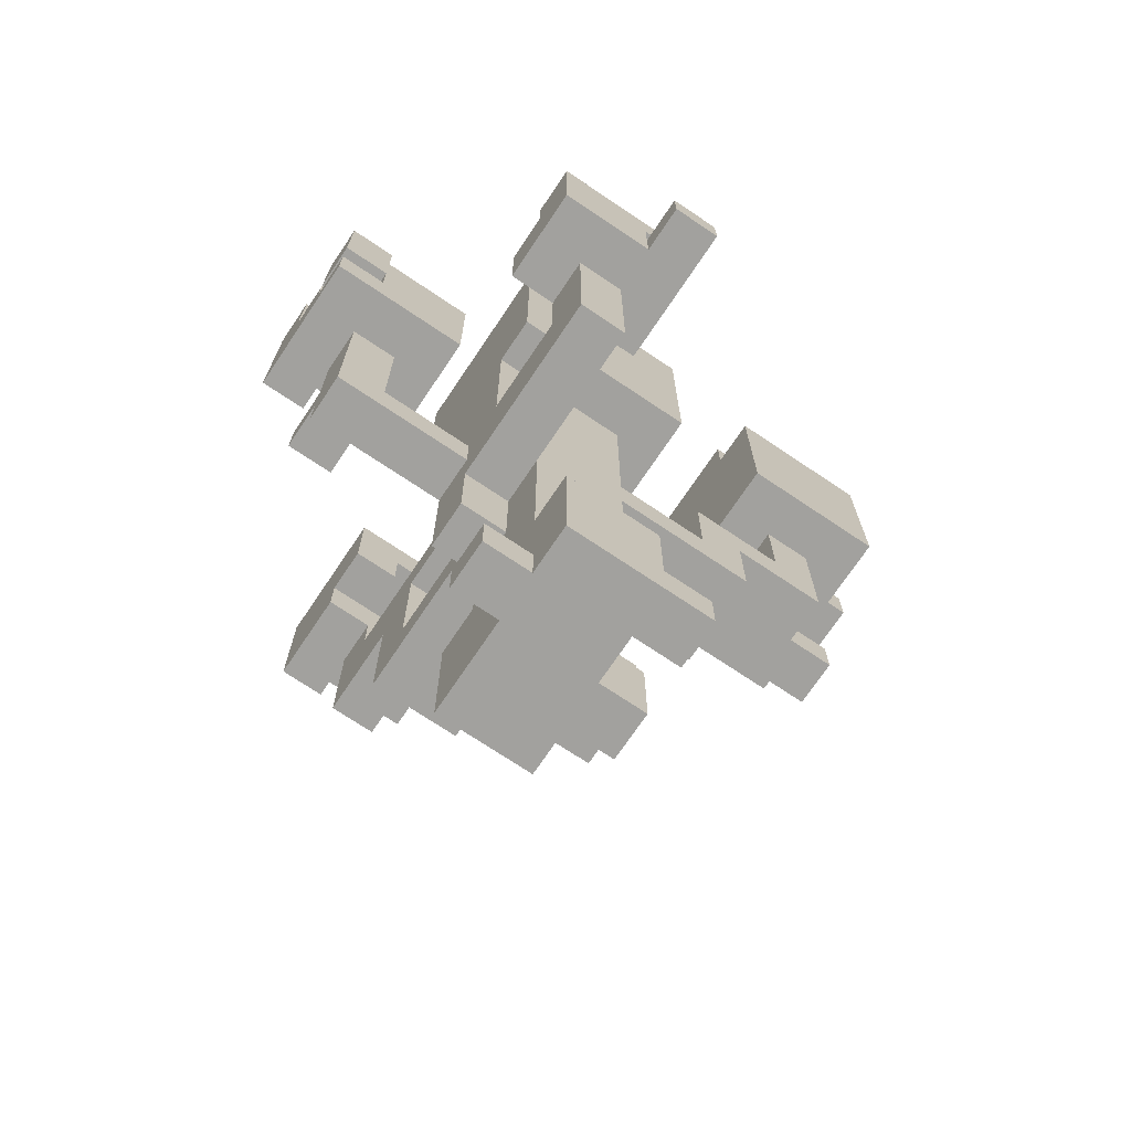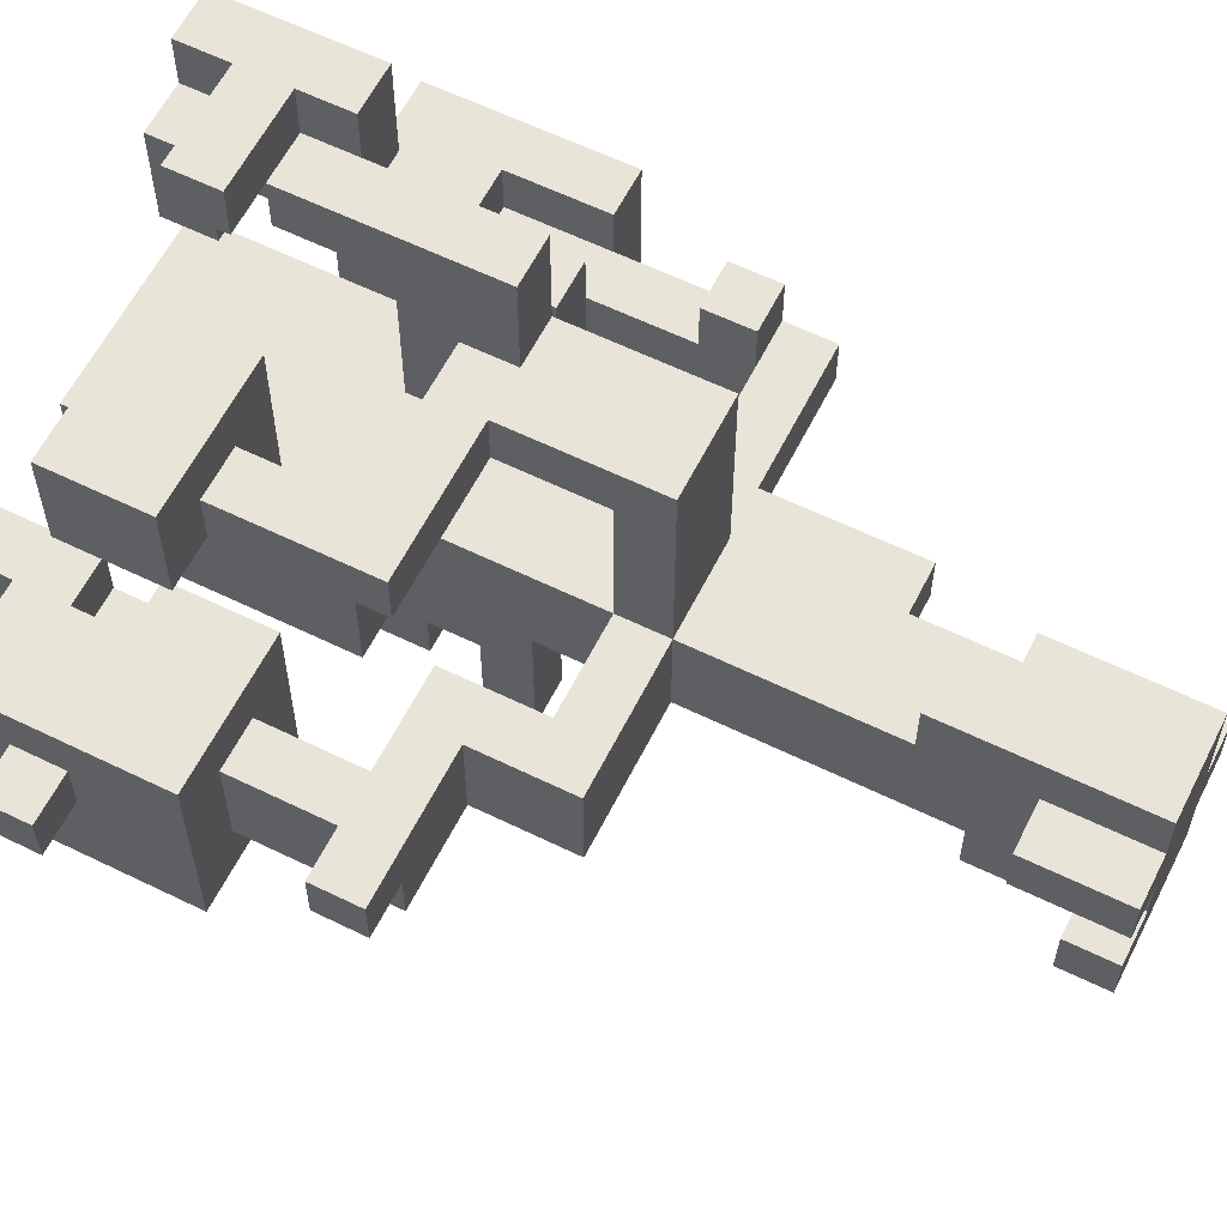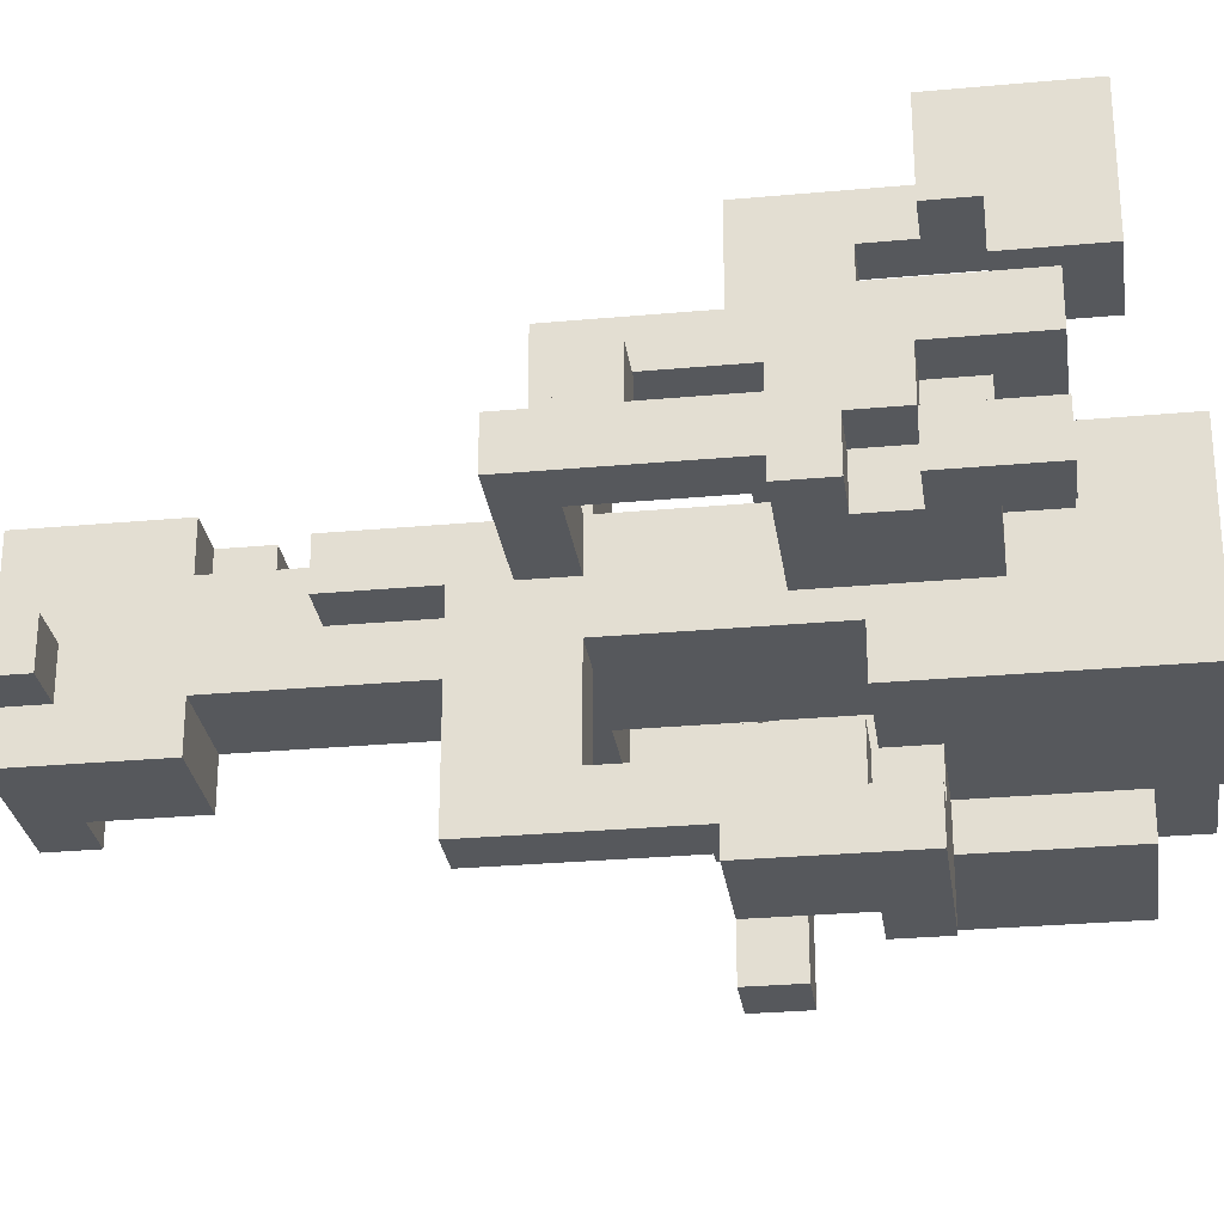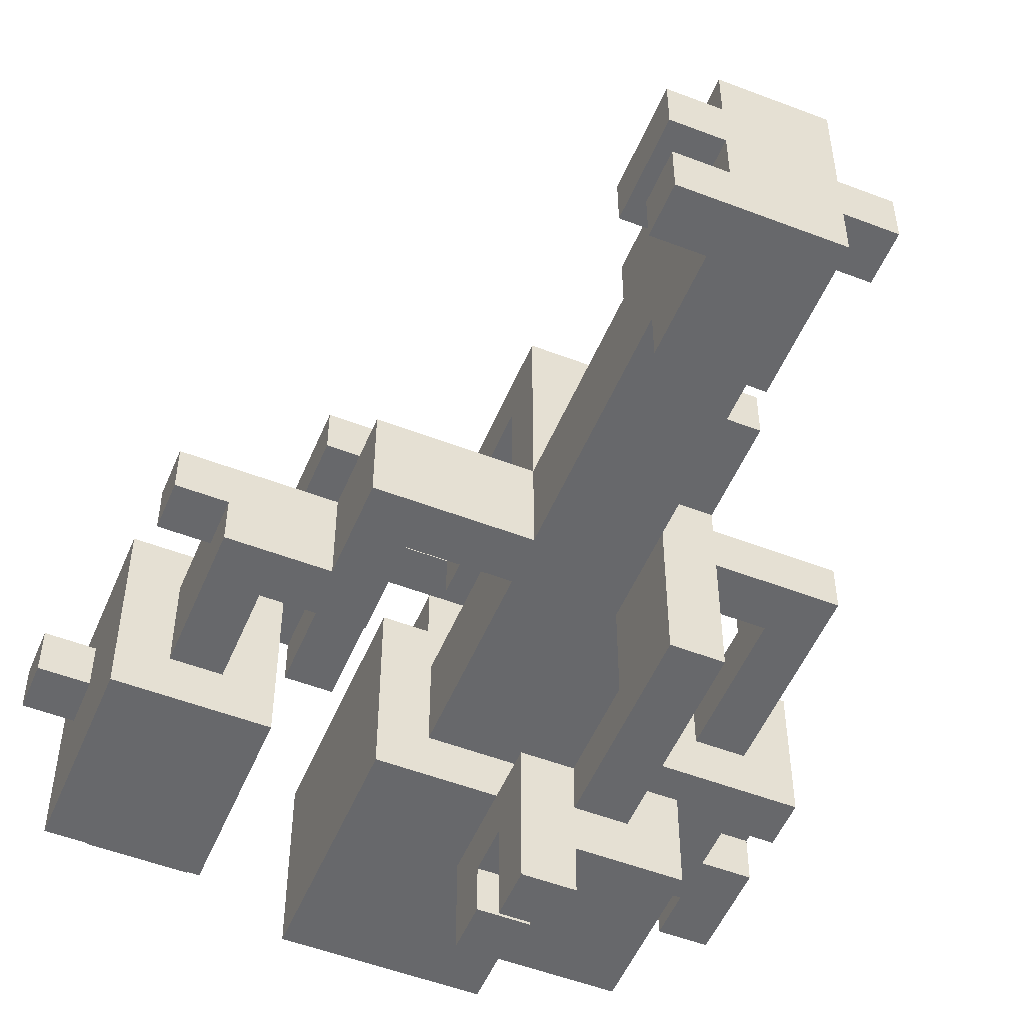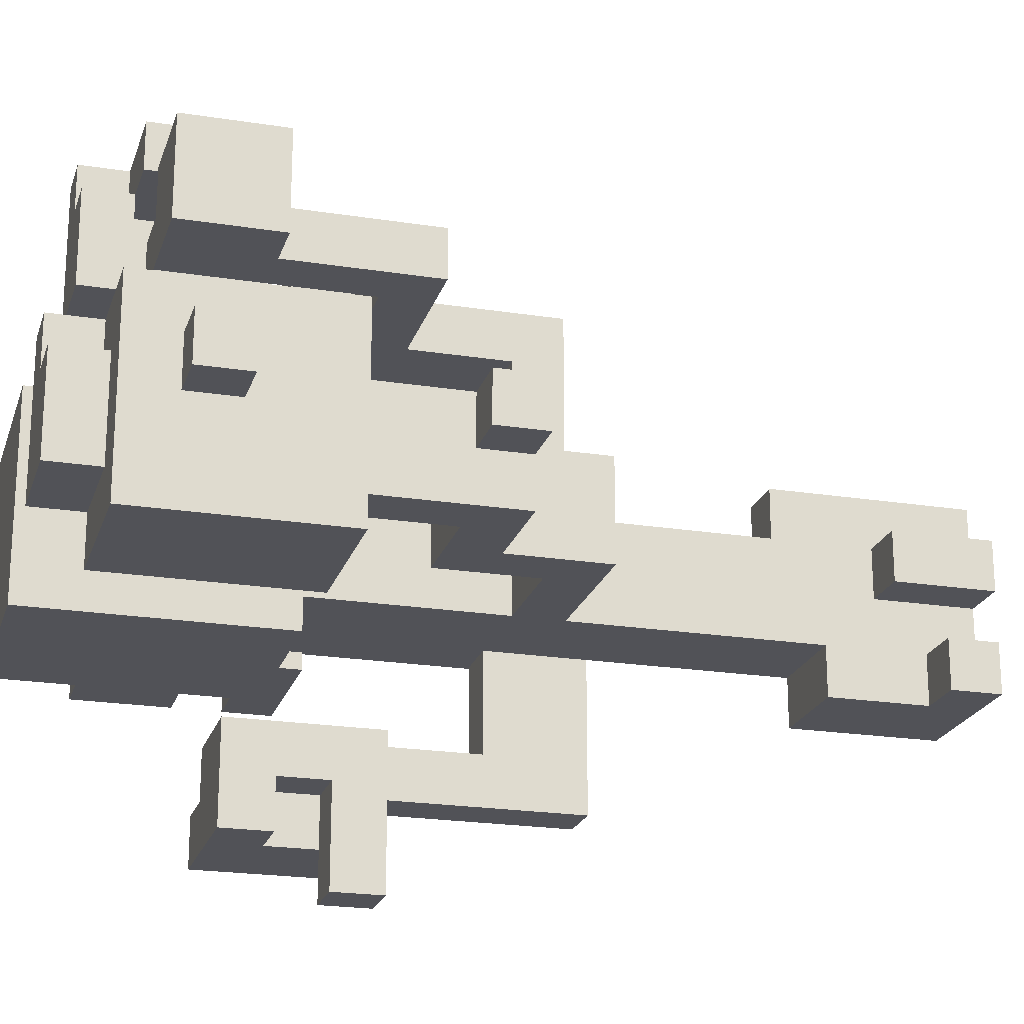
<metadata>
{"format":"obj","ext":"obj","renderer":"f3d","projection":"perspective","resolution":1024,"background":"white","views":[{"elev":-72.1,"azim":146.1,"up":"+Y"},{"elev":60.3,"azim":-63.4,"up":"+Z"},{"elev":-28.1,"azim":97.9,"up":"+Z"},{"elev":-52.4,"azim":-22.5,"up":"+Z"},{"elev":-21.6,"azim":-105.6,"up":"+Z"}]}
</metadata>
<code>
v  -80 160 5
v  -80 150 -5
v  -80 150 5
v  -80 160 -5
v  -70 110 5
v  -70 100 -5
v  -70 100 5
v  -70 110 -5
v  -70 150 5
v  -70 130 -25
v  -70 130 15
v  -70 150 -5
v  -70 160 5
v  -70 160 -5
v  -70 170 15
v  -70 170 -25
v  -60 110 -5
v  -60 100 -15
v  -60 100 -5
v  -60 130 5
v  -60 110 5
v  -60 130 -15
v  -60 180 5
v  -60 170 -15
v  -60 170 5
v  -60 180 -15
v  -50 160 55
v  -50 140 35
v  -50 140 55
v  -50 160 35
v  -50 180 15
v  -50 170 5
v  -50 170 15
v  -50 180 5
v  -40 100 5
v  -40 80 -15
v  -40 80 5
v  -40 100 -15
v  -40 140 45
v  -40 110 35
v  -40 110 45
v  -40 140 35
v  -30 160 35
v  -30 140 25
v  -30 140 35
v  -30 160 25
v  -20 10 -15
v  -20 0 -25
v  -20 0 -15
v  -20 10 -25
v  -20 20 5
v  -20 0 -5
v  -20 0 5
v  -20 20 -5
v  -20 180 15
v  -20 130 -25
v  -20 130 15
v  -20 180 -25
v  -10 10 -15
v  -10 0 -15
v  -10 0 -5
v  -10 20 5
v  -10 0 5
v  -10 0 15
v  -10 20 -5
v  -10 10 -25
v  -10 30 -15
v  -10 30 -25
v  -10 40 15
v  -10 40 5
v  -10 80 5
v  -10 80 -15
v  -10 90 35
v  -10 80 45
v  -10 90 5
v  -10 110 45
v  -10 110 35
v  -10 130 5
v  -10 90 -15
v  -10 130 -15
v  -10 160 75
v  -10 150 65
v  -10 150 75
v  -10 160 65
v  0 120 45
v  0 110 45
v  0 110 65
v  0 120 -45
v  0 110 -65
v  0 110 -35
v  0 120 -65
v  0 130 55
v  0 120 25
v  0 120 35
v  0 130 25
v  0 130 -45
v  0 140 -35
v  0 130 -55
v  0 140 -55
v  0 150 65
v  0 150 55
v  0 170 65
v  0 160 45
v  0 160 65
v  0 170 45
v  10 90 -15
v  10 70 -45
v  10 70 -15
v  10 90 -35
v  10 110 -35
v  10 110 -45
v  10 130 -45
v  10 120 -55
v  10 120 -45
v  10 130 -55
v  10 150 75
v  10 140 65
v  10 140 75
v  10 150 65
v  10 160 65
v  10 150 45
v  10 150 55
v  10 160 45
v  10 170 75
v  10 160 75
v  10 170 65
v  20 130 -35
v  20 110 -45
v  20 110 -35
v  20 130 -45
v  30 150 -5
v  30 120 -15
v  30 120 15
v  30 150 -15
v  30 160 15
v  30 160 -5
v  40 100 15
v  40 90 5
v  40 90 15
v  40 100 5
v  40 90 -5
v  40 120 5
v  40 120 -5
v  50 140 15
v  50 120 5
v  50 120 15
v  50 140 5
v  50 160 -5
v  50 150 -15
v  50 150 -5
v  50 160 -15
v  -50 110 5
v  -50 110 -15
v  -50 130 5
v  -50 130 -15
v  -50 150 15
v  -50 150 5
v  -50 160 15
v  -50 160 5
v  -40 130 15
v  -40 130 -25
v  -40 150 15
v  -40 150 5
v  -40 160 5
v  -40 170 -15
v  -40 160 15
v  -40 170 -25
v  -40 180 15
v  -40 180 -15
v  -30 90 5
v  -30 90 -15
v  -30 110 5
v  -30 110 -15
v  -30 120 45
v  -30 120 35
v  -30 140 45
v  -30 150 55
v  -30 150 45
v  -30 160 55
v  -30 160 45
v  -20 140 55
v  -20 140 25
v  -20 150 55
v  -20 150 45
v  -20 160 45
v  -20 160 25
v  0 30 15
v  0 30 5
v  0 40 15
v  0 40 5
v  10 0 15
v  10 0 -5
v  10 10 -5
v  10 0 -15
v  10 0 -25
v  10 10 -15
v  10 30 15
v  10 30 5
v  10 30 -15
v  10 30 -25
v  10 50 5
v  10 50 -5
v  10 70 -5
v  10 80 45
v  10 80 5
v  10 90 35
v  10 90 5
v  10 110 45
v  10 110 65
v  10 120 35
v  10 110 -55
v  10 110 -65
v  10 120 -65
v  10 120 25
v  10 130 55
v  10 130 25
v  10 130 -35
v  10 140 55
v  20 0 -5
v  20 0 -15
v  20 10 -5
v  20 10 -15
v  20 50 5
v  20 50 -5
v  20 70 -5
v  20 80 5
v  20 70 -45
v  20 80 -5
v  20 90 -5
v  20 90 -15
v  20 90 -35
v  20 90 5
v  20 130 5
v  20 130 -15
v  20 140 -35
v  20 140 -45
v  20 140 75
v  20 140 55
v  20 150 55
v  20 170 75
v  20 150 45
v  20 170 45
v  20 130 15
v  20 180 15
v  20 130 -25
v  20 180 -25
v  30 110 -35
v  30 110 -55
v  30 130 -35
v  30 130 -45
v  30 140 -45
v  30 140 -55
v  40 120 15
v  40 140 15
v  40 140 5
v  40 150 5
v  40 150 -5
v  40 160 5
v  40 160 -5
v  50 80 5
v  50 80 -5
v  50 90 5
v  50 90 15
v  50 100 15
v  50 100 5
v  50 120 -5
v  50 130 -5
v  50 130 -15
v  50 140 -5
v  50 140 -15
v  50 150 5
v  60 120 15
v  60 120 -15
v  60 130 -5
v  60 130 -15
v  60 140 5
v  60 140 -5
v  60 160 15
v  60 160 5
v  60 140 -15
v  60 160 -5
v  60 160 -15
o Tree_B
g Tree_B
f 1 2 3
f 4 2 1
f 5 6 7
f 8 6 5
f 9 10 11
f 12 10 9
f 13 9 11
f 14 10 12
f 15 13 11
f 15 14 13
f 16 10 14
f 16 14 15
f 17 18 19
f 20 17 21
f 22 18 17
f 22 17 20
f 23 24 25
f 26 24 23
f 27 28 29
f 30 28 27
f 31 32 33
f 34 32 31
f 35 36 37
f 38 36 35
f 39 40 41
f 42 40 39
f 43 44 45
f 46 44 43
f 47 48 49
f 50 48 47
f 51 52 53
f 54 52 51
f 55 56 57
f 58 56 55
f 59 60 61
f 62 63 64
f 65 66 59
f 65 59 61
f 67 66 65
f 67 65 62
f 68 66 67
f 69 62 64
f 69 67 62
f 70 67 69
f 71 67 70
f 72 67 71
f 73 71 74
f 75 71 73
f 76 73 74
f 77 73 76
f 78 79 75
f 80 79 78
f 81 82 83
f 84 82 81
f 85 86 87
f 88 89 90
f 91 89 88
f 92 93 94
f 92 85 87
f 92 94 85
f 95 93 92
f 96 88 90
f 97 98 96
f 97 96 90
f 99 98 97
f 100 92 87
f 101 92 100
f 102 103 104
f 105 103 102
f 106 107 108
f 109 107 106
f 110 107 109
f 111 107 110
f 112 113 114
f 115 113 112
f 116 117 118
f 119 117 116
f 120 121 122
f 120 122 119
f 123 121 120
f 124 120 125
f 126 120 124
f 127 128 129
f 130 128 127
f 131 132 133
f 134 132 131
f 135 131 133
f 136 131 135
f 137 138 139
f 140 141 138
f 140 138 137
f 142 141 140
f 143 141 142
f 144 145 146
f 147 145 144
f 148 149 150
f 151 149 148
f 152 153 154
f 154 153 155
f 156 157 158
f 158 157 159
f 160 161 162
f 162 161 163
f 163 161 164
f 164 161 165
f 166 164 165
f 165 161 167
f 166 165 168
f 168 165 169
f 170 171 172
f 172 171 173
f 174 175 176
f 176 175 45
f 177 178 179
f 179 178 180
f 181 182 183
f 183 182 184
f 184 182 185
f 185 182 186
f 187 188 189
f 189 188 190
f 191 192 193
f 194 195 196
f 191 193 197
f 193 196 197
f 197 196 198
f 196 195 199
f 198 196 199
f 199 195 200
f 198 199 201
f 201 199 202
f 202 199 203
f 203 199 108
f 204 205 206
f 206 205 207
f 204 206 208
f 209 208 210
f 208 206 210
f 211 212 113
f 113 212 213
f 210 214 215
f 209 210 215
f 215 214 216
f 110 111 217
f 217 111 112
f 209 215 117
f 117 215 218
f 219 220 221
f 221 220 222
f 223 224 225
f 223 225 226
f 225 227 226
f 226 227 228
f 228 227 229
f 229 227 230
f 230 227 231
f 231 227 129
f 129 227 128
f 232 229 233
f 229 230 233
f 233 230 234
f 127 130 235
f 235 130 236
f 237 238 239
f 237 239 240
f 239 241 240
f 240 241 242
f 243 233 244
f 233 234 244
f 234 245 244
f 244 245 246
f 247 248 249
f 249 248 250
f 250 248 251
f 251 248 252
f 253 142 254
f 254 142 255
f 256 257 258
f 258 257 259
f 260 261 262
f 263 262 264
f 262 261 265
f 264 262 265
f 265 261 145
f 145 261 266
f 267 268 269
f 269 268 270
f 147 269 271
f 271 269 150
f 272 273 274
f 274 273 275
f 272 274 276
f 276 274 277
f 272 276 278
f 278 276 279
f 277 280 281
f 281 280 282
f 116 81 83
f 125 81 116
f 237 116 118
f 237 124 125
f 237 125 116
f 240 124 237
f 209 100 87
f 117 100 209
f 119 100 117
f 120 102 104
f 126 102 120
f 177 27 29
f 179 27 177
f 181 177 29
f 183 177 181
f 174 39 41
f 176 39 174
f 184 180 178
f 185 180 184
f 76 174 41
f 86 174 76
f 86 76 74
f 85 174 86
f 204 86 74
f 208 86 204
f 156 15 11
f 158 15 156
f 33 15 158
f 160 156 11
f 162 156 160
f 166 31 33
f 166 33 158
f 168 31 166
f 187 69 64
f 189 69 187
f 191 187 64
f 197 187 191
f 243 55 57
f 244 55 243
f 253 135 133
f 254 135 253
f 263 137 139
f 264 137 263
f 144 135 254
f 272 144 146
f 278 135 144
f 278 144 272
f 9 1 3
f 13 1 9
f 21 5 7
f 152 20 21
f 152 21 7
f 154 20 152
f 32 23 25
f 34 23 32
f 35 152 7
f 163 159 157
f 164 159 163
f 170 35 37
f 172 152 35
f 172 35 170
f 63 51 53
f 62 51 63
f 71 170 37
f 75 170 71
f 190 71 70
f 198 190 188
f 201 71 190
f 201 190 198
f 205 71 201
f 207 78 75
f 223 205 201
f 223 207 205
f 226 207 223
f 232 78 207
f 232 207 226
f 233 78 232
f 138 232 226
f 260 138 226
f 262 138 260
f 265 142 140
f 145 255 142
f 145 142 265
f 147 255 145
f 219 193 192
f 221 193 219
f 277 150 269
f 277 148 150
f 281 148 277
f 60 47 49
f 59 47 60
f 110 97 90
f 217 97 110
f 231 110 109
f 129 110 231
f 127 97 217
f 235 97 127
f 247 127 129
f 249 127 247
f 128 112 111
f 130 112 128
f 250 236 130
f 251 236 250
f 82 84 100
f 100 84 104
f 100 104 119
f 119 104 120
f 92 101 215
f 215 101 218
f 218 101 122
f 218 122 238
f 238 122 239
f 103 105 123
f 121 123 241
f 123 105 242
f 241 123 242
f 28 30 42
f 40 42 175
f 42 30 45
f 175 42 45
f 45 30 43
f 40 175 77
f 77 175 94
f 73 77 94
f 73 94 206
f 206 94 210
f 44 46 182
f 182 46 186
f 93 95 214
f 214 95 216
f 256 258 271
f 147 271 276
f 271 258 279
f 276 271 279
f 2 4 12
f 12 4 14
f 6 8 19
f 19 8 17
f 52 54 61
f 61 54 65
f 202 203 224
f 224 203 225
f 228 229 141
f 131 136 257
f 257 136 259
f 141 143 261
f 228 141 261
f 261 143 266
f 267 269 274
f 274 269 277
f 18 22 153
f 153 22 155
f 18 153 38
f 24 26 165
f 165 26 169
f 36 38 171
f 38 153 173
f 171 38 173
f 36 171 72
f 72 171 79
f 72 79 199
f 67 72 199
f 79 80 199
f 199 80 108
f 108 80 106
f 194 196 220
f 220 196 222
f 106 80 230
f 230 80 234
f 132 134 268
f 268 134 270
f 270 134 149
f 132 268 273
f 273 268 275
f 149 151 280
f 270 149 280
f 280 151 282
f 10 16 161
f 161 16 167
f 48 50 66
f 48 66 195
f 66 68 195
f 195 68 200
f 56 58 245
f 245 58 246
f 88 96 114
f 114 96 112
f 107 111 227
f 227 111 128
f 98 99 115
f 211 113 248
f 113 115 248
f 115 99 252
f 248 115 252
f 89 91 212
f 212 91 213
f 63 191 64
f 52 63 53
f 61 191 63
f 61 63 52
f 192 191 61
f 60 219 192
f 60 192 61
f 194 219 60
f 220 219 194
f 48 60 49
f 48 194 60
f 195 194 48
f 202 223 201
f 224 223 202
f 108 225 203
f 107 225 108
f 227 225 107
f 71 204 74
f 205 204 71
f 228 260 226
f 261 260 228
f 36 71 37
f 72 71 36
f 138 263 139
f 262 263 138
f 6 35 7
f 19 35 6
f 18 35 19
f 38 35 18
f 86 209 87
f 208 209 86
f 40 76 41
f 77 76 40
f 111 110 90
f 128 247 129
f 211 111 90
f 211 128 111
f 248 247 128
f 248 128 211
f 89 211 90
f 212 211 89
f 93 210 94
f 214 210 93
f 142 253 133
f 145 272 146
f 143 142 133
f 266 272 145
f 132 143 133
f 132 266 143
f 273 272 266
f 273 266 132
f 20 160 11
f 154 160 20
f 78 243 57
f 233 243 78
f 22 20 11
f 155 160 154
f 80 78 57
f 10 22 11
f 10 155 22
f 161 160 155
f 161 155 10
f 56 234 80
f 56 80 57
f 245 234 56
f 112 127 217
f 130 127 112
f 98 112 96
f 115 112 98
f 117 237 118
f 218 237 117
f 238 237 218
f 39 181 29
f 176 181 39
f 28 39 29
f 42 39 28
f 45 181 176
f 44 181 45
f 182 181 44
f 255 144 254
f 147 144 255
f 270 277 269
f 280 277 270
f 82 116 83
f 100 116 82
f 119 116 100
f 121 239 122
f 241 239 121
f 2 9 3
f 12 9 2
f 103 120 104
f 123 120 103
f 159 166 158
f 164 166 159
f 193 221 196
f 196 221 222
f 47 59 50
f 50 59 66
f 51 62 54
f 54 62 65
f 187 197 188
f 188 197 198
f 67 199 68
f 68 199 200
f 69 189 70
f 70 189 190
f 73 206 75
f 75 206 207
f 232 138 229
f 229 138 141
f 170 75 171
f 171 75 79
f 106 230 109
f 109 230 231
f 137 264 140
f 140 264 265
f 5 21 8
f 8 21 17
f 152 172 153
f 153 172 173
f 110 129 111
f 111 129 128
f 174 85 175
f 175 85 94
f 88 114 113
f 88 113 91
f 91 113 213
f 92 215 95
f 95 215 216
f 267 274 268
f 268 274 275
f 127 249 130
f 130 249 250
f 147 276 269
f 269 276 277
f 97 235 236
f 97 236 99
f 236 251 99
f 99 251 252
f 100 119 101
f 101 119 122
f 177 183 178
f 178 183 184
f 156 162 157
f 157 162 163
f 256 271 257
f 257 271 150
f 131 257 134
f 257 150 134
f 134 150 149
f 81 125 84
f 84 125 104
f 104 125 120
f 27 179 180
f 27 180 30
f 180 185 30
f 30 185 43
f 43 185 46
f 46 185 186
f 135 278 258
f 258 278 279
f 1 13 4
f 4 13 14
f 135 258 136
f 136 258 259
f 148 281 151
f 151 281 282
f 124 240 126
f 102 126 105
f 126 240 242
f 105 126 242
f 15 33 25
f 25 33 32
f 15 25 24
f 15 24 16
f 24 165 16
f 16 165 167
f 31 168 34
f 23 34 26
f 34 168 169
f 26 34 169
f 55 244 58
f 58 244 246

</code>
